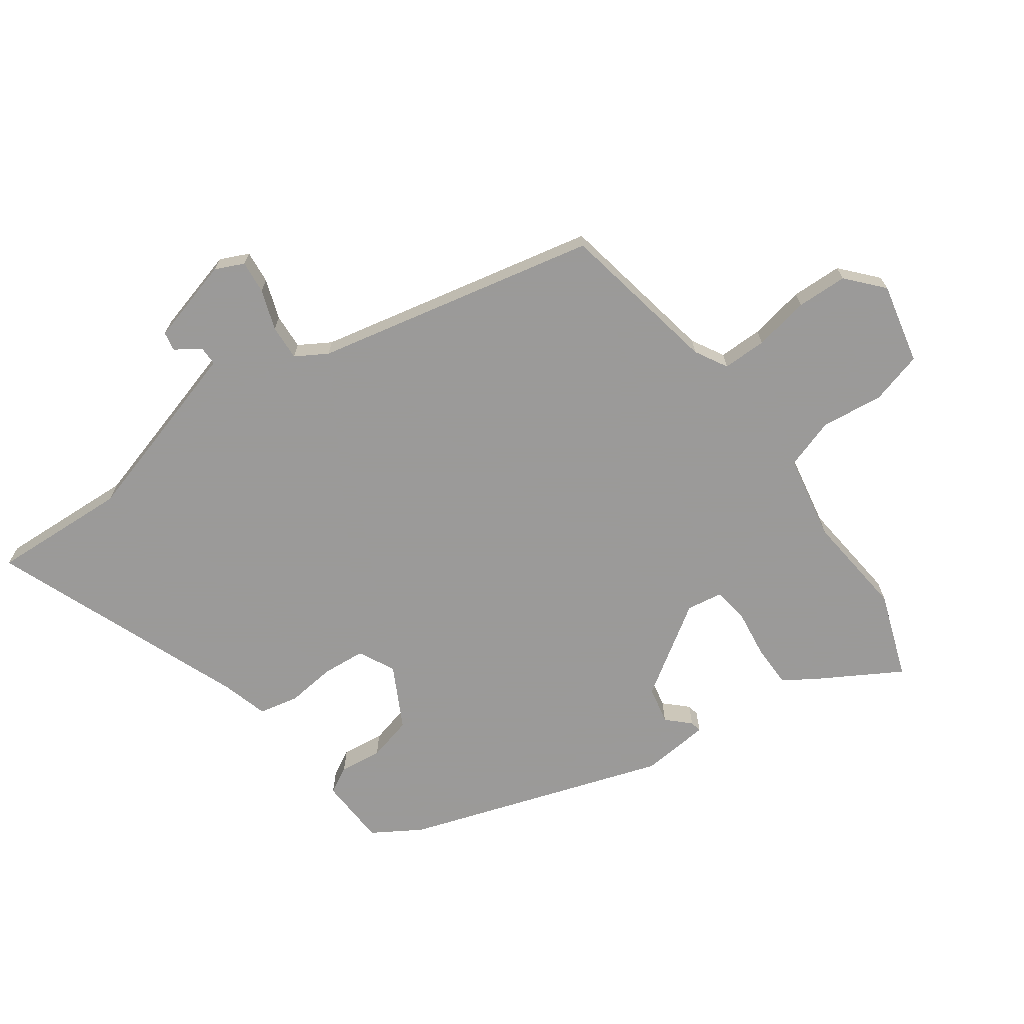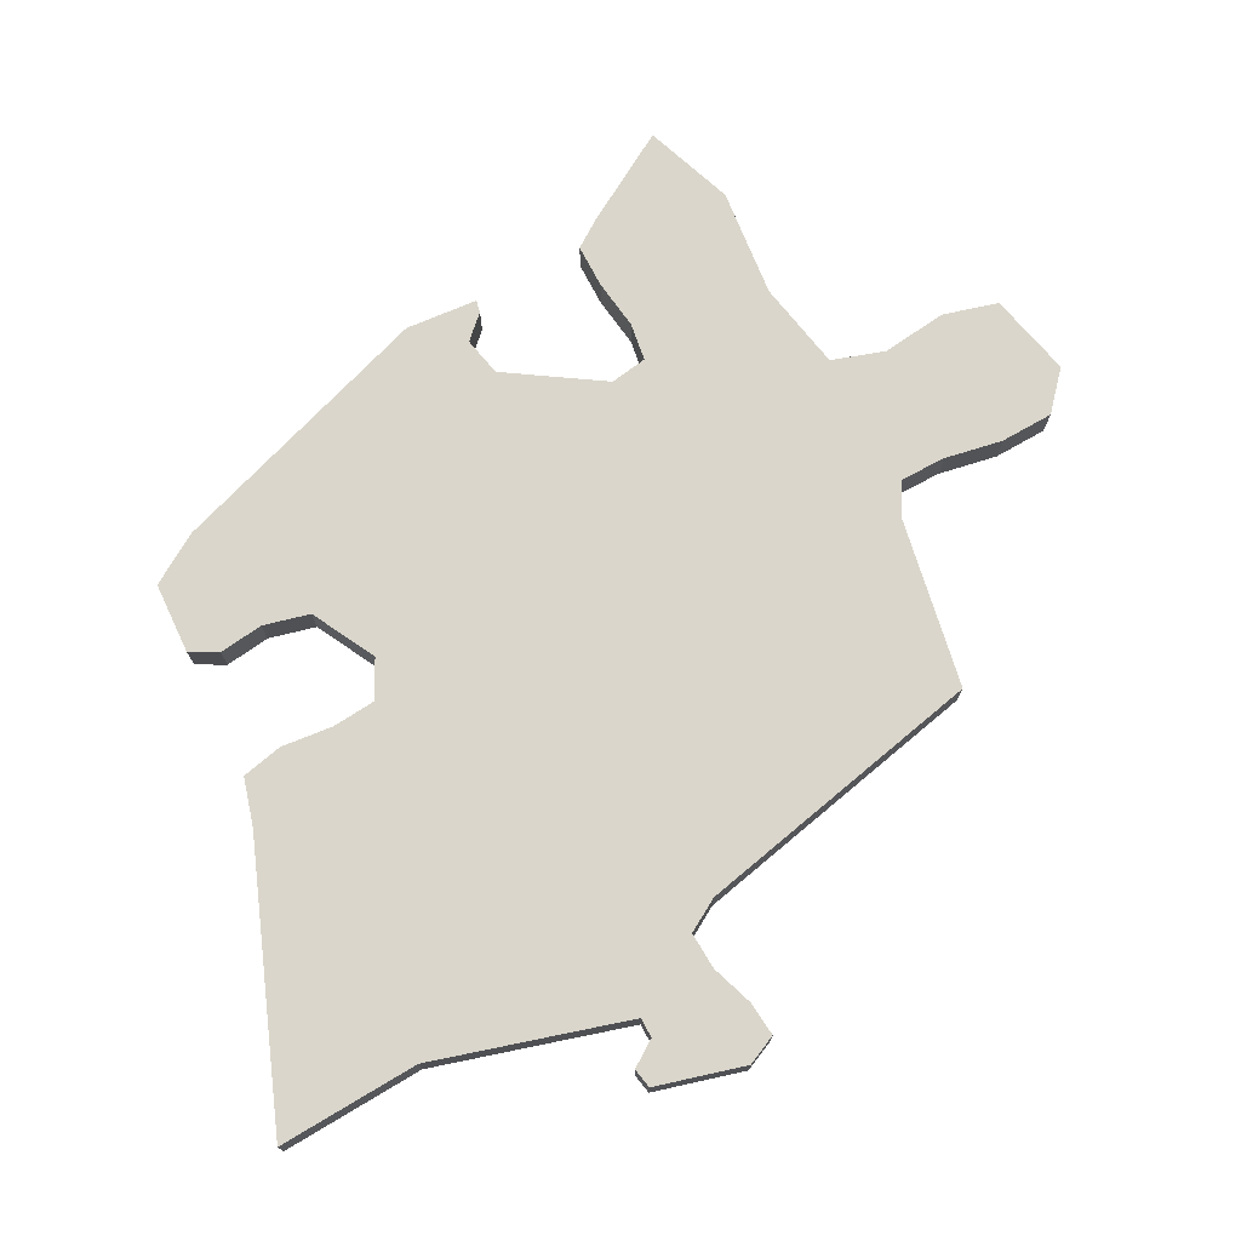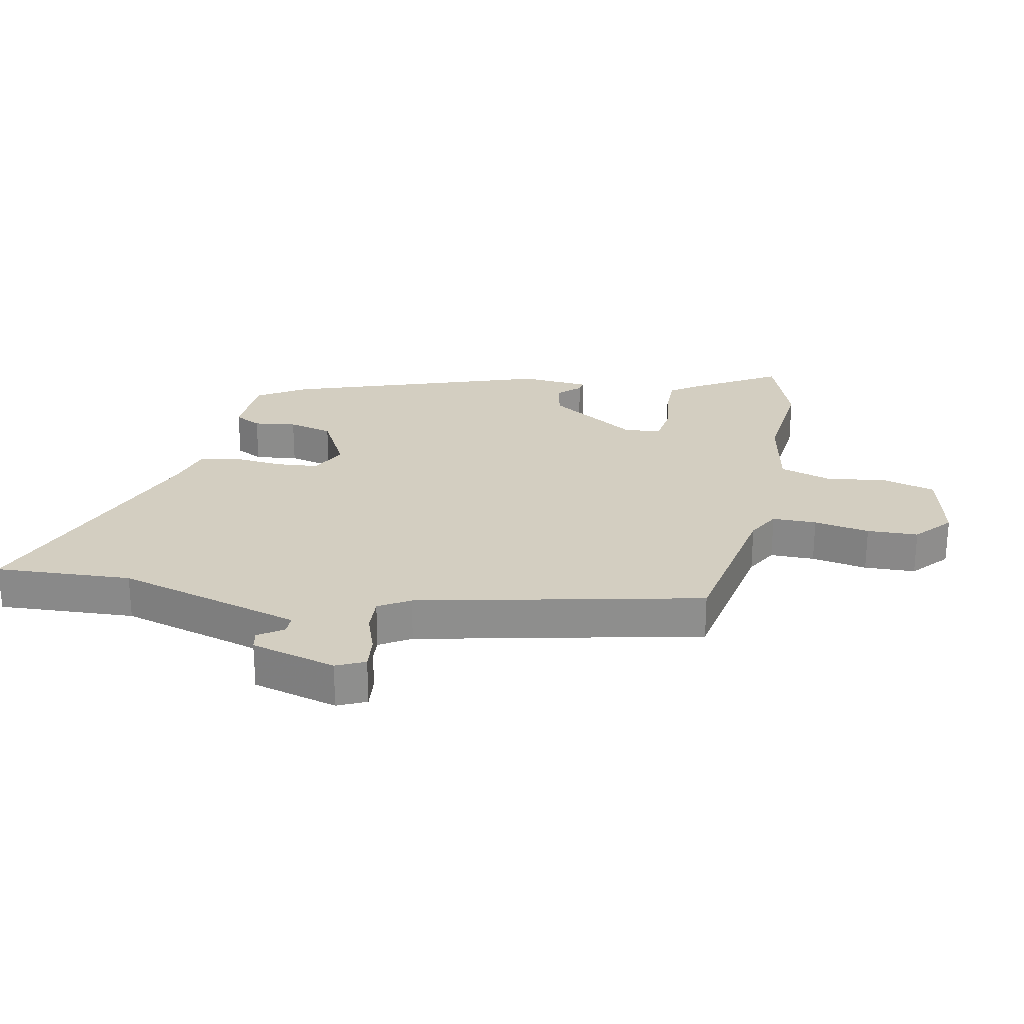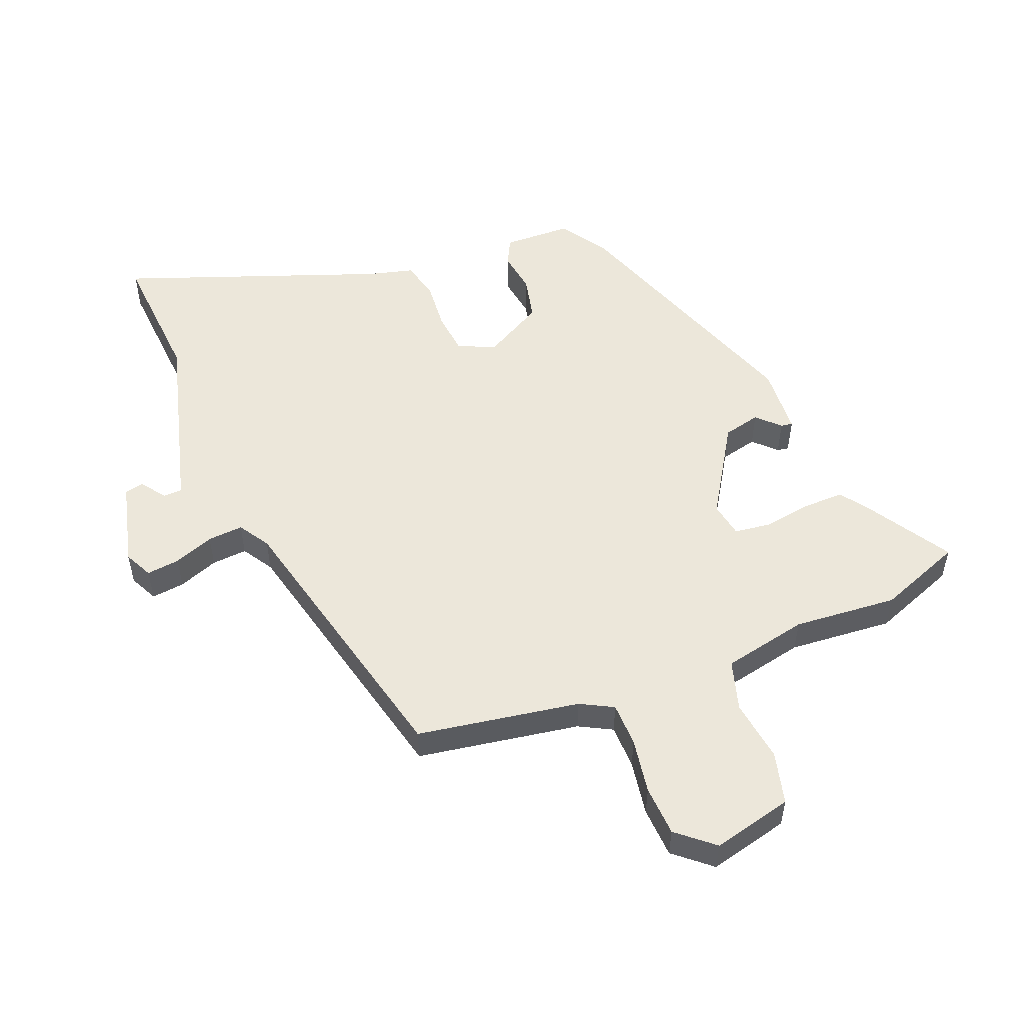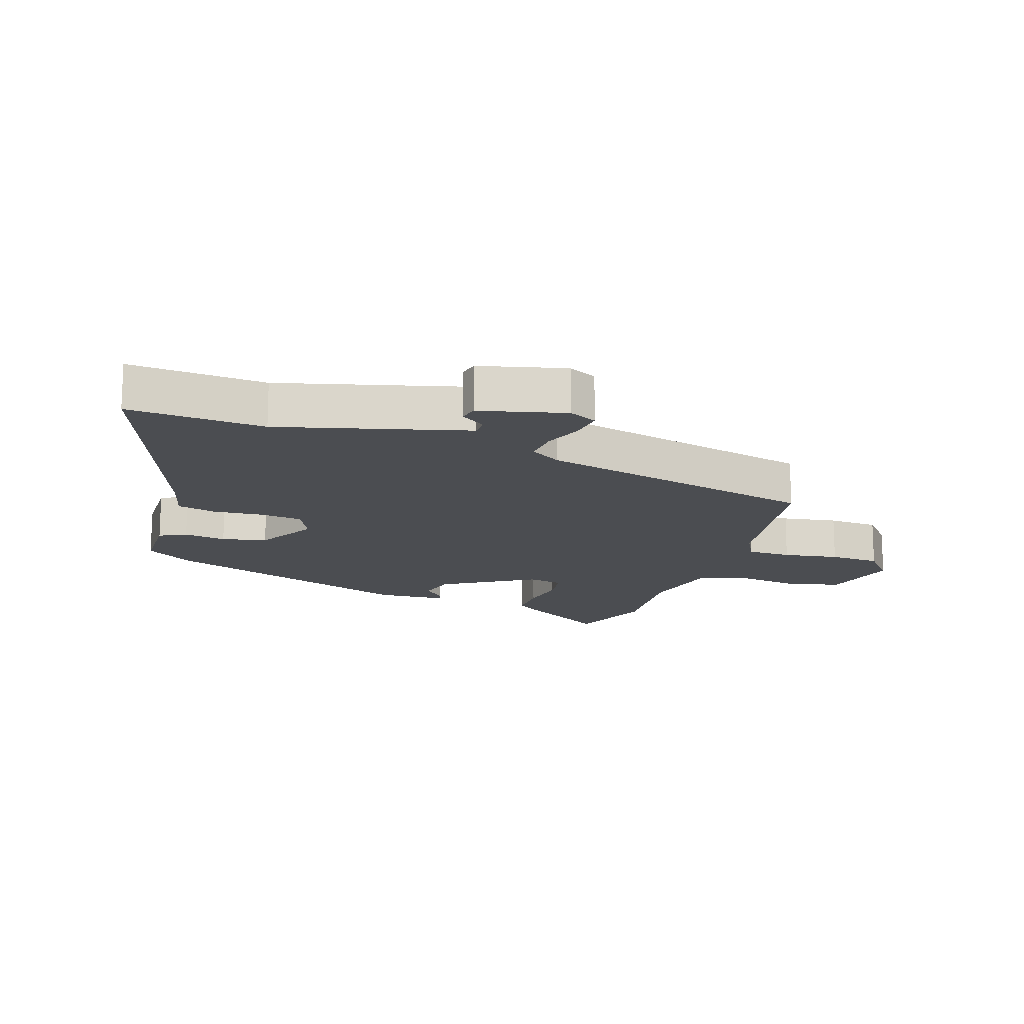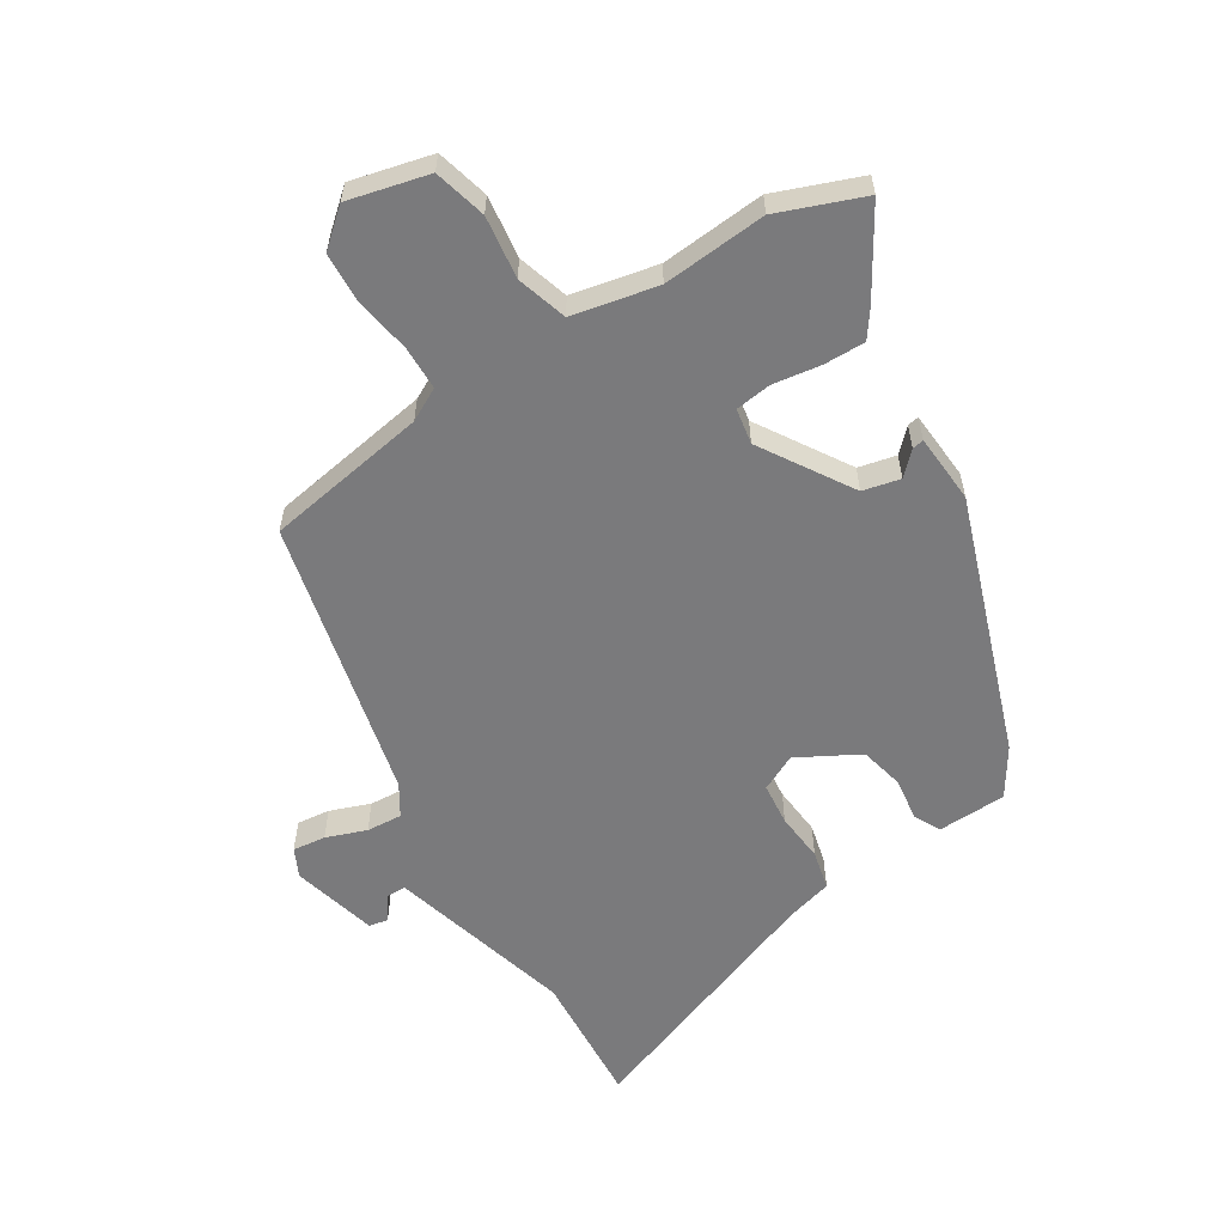
<metadata>
{"format":"obj","ext":"obj","renderer":"f3d","projection":"perspective","resolution":1024,"background":"white","views":[{"elev":-69.5,"azim":127.5,"up":"+Y"},{"elev":74.1,"azim":63.9,"up":"+Y"},{"elev":25.3,"azim":103.0,"up":"+Y"},{"elev":52.6,"azim":158.8,"up":"+Y"},{"elev":-15.6,"azim":72.0,"up":"+Y"},{"elev":-58.2,"azim":-147.2,"up":"+Y"}]}
</metadata>
<code>
v -0.35 0.07 0.44
v -0.299 0.07 0.517
v -0.187 0.07 0.519
v -0.165 0.07 0.475
v -0.176 0.07 0.406
v -0.16 0.07 0.333
v -0.061 0.07 0.277
v -0.001 0.07 0.305
v 0.007 0.07 0.374
v 0.001 0.07 0.455
v 0.017 0.07 0.519
v 0.092 0.07 0.538
v 0.515 0.07 0.689
v 0.497 0.07 0.467
v 0.543 0.07 0.289
v 0.576 0.07 0.162
v 0.607 0.07 0.161
v 0.636 0.07 0.201
v 0.667 0.07 0.194
v 0.701 0.07 0.054
v 0.678 0.07 0.008
v 0.624 0.07 0.015
v 0.559 0.07 0.04
v 0.501 0.07 0.045
v 0.469 0.07 -0.005
v 0.355 0.07 -0.464
v 0.089 0.07 -0.505
v 0.035 0.07 -0.533
v 0.033 0.07 -0.605
v 0.047 0.07 -0.696
v 0.042 0.07 -0.779
v -0.018 0.07 -0.829
v -0.149 0.07 -0.795
v -0.17 0.07 -0.709
v -0.155 0.07 -0.607
v -0.179 0.07 -0.524
v -0.318 0.07 -0.493
v -0.488 0.07 -0.505
v -0.626 0.07 -0.45
v -0.538 0.07 -0.31
v -0.507 0.07 -0.268
v -0.439 0.07 -0.27
v -0.361 0.07 -0.283
v -0.302 0.07 -0.276
v -0.291 0.07 -0.218
v -0.382 0.07 -0.068
v -0.443 0.07 -0.053
v -0.479 0.07 -0.088
v -0.498 0.07 -0.091
v -0.504 0.07 0.022
v -0.35 0 0.44
v -0.299 0 0.517
v -0.187 0 0.519
v -0.165 0 0.475
v -0.176 0 0.406
v -0.16 0 0.333
v -0.061 0 0.277
v -0.001 0 0.305
v 0.007 0 0.374
v 0.001 0 0.455
v 0.017 0 0.519
v 0.092 0 0.538
v 0.515 0 0.689
v 0.497 0 0.467
v 0.543 0 0.289
v 0.576 0 0.162
v 0.607 0 0.161
v 0.636 0 0.201
v 0.667 0 0.194
v 0.701 0 0.054
v 0.678 0 0.008
v 0.624 0 0.015
v 0.559 0 0.04
v 0.501 0 0.045
v 0.469 0 -0.005
v 0.355 0 -0.464
v 0.089 0 -0.505
v 0.035 0 -0.533
v 0.033 0 -0.605
v 0.047 0 -0.696
v 0.042 0 -0.779
v -0.018 0 -0.829
v -0.149 0 -0.795
v -0.17 0 -0.709
v -0.155 0 -0.607
v -0.179 0 -0.524
v -0.318 0 -0.493
v -0.488 0 -0.505
v -0.626 0 -0.45
v -0.538 0 -0.31
v -0.507 0 -0.268
v -0.439 0 -0.27
v -0.361 0 -0.283
v -0.302 0 -0.276
v -0.291 0 -0.218
v -0.382 0 -0.068
v -0.443 0 -0.053
v -0.479 0 -0.088
v -0.498 0 -0.091
v -0.504 0 0.022
f 47 48 49 50
f 46 47 50 1
f 45 46 1 2
f 40 41 42 43
f 40 43 44
f 37 38 39 40
f 36 37 40 44
f 32 33 34 35
f 32 35 36
f 29 30 31 32
f 28 29 32 36
f 27 28 36 44
f 25 26 27 44
f 20 21 22 23
f 20 23 24
f 17 18 19 20
f 16 17 20 24
f 15 16 24
f 14 15 24 25
f 12 13 14
f 9 10 11 12
f 8 9 12 14
f 7 8 14 25
f 2 3 4 5
f 45 2 5 6
f 7 25 44 45
f 6 7 45
f 100 99 98 97
f 51 100 97 96
f 52 51 96 95
f 93 92 91 90
f 94 93 90
f 90 89 88 87
f 94 90 87 86
f 85 84 83 82
f 86 85 82
f 82 81 80 79
f 86 82 79 78
f 94 86 78 77
f 94 77 76 75
f 73 72 71 70
f 74 73 70
f 70 69 68 67
f 74 70 67 66
f 74 66 65
f 75 74 65 64
f 64 63 62
f 62 61 60 59
f 64 62 59 58
f 75 64 58 57
f 55 54 53 52
f 56 55 52 95
f 95 94 75 57
f 95 57 56
f 1 51 52 2
f 2 52 53 3
f 3 53 54 4
f 4 54 55 5
f 5 55 56 6
f 6 56 57 7
f 7 57 58 8
f 8 58 59 9
f 9 59 60 10
f 10 60 61 11
f 11 61 62 12
f 12 62 63 13
f 13 63 64 14
f 14 64 65 15
f 15 65 66 16
f 16 66 67 17
f 17 67 68 18
f 18 68 69 19
f 19 69 70 20
f 20 70 71 21
f 21 71 72 22
f 22 72 73 23
f 23 73 74 24
f 24 74 75 25
f 25 75 76 26
f 26 76 77 27
f 27 77 78 28
f 28 78 79 29
f 29 79 80 30
f 30 80 81 31
f 31 81 82 32
f 32 82 83 33
f 33 83 84 34
f 34 84 85 35
f 35 85 86 36
f 36 86 87 37
f 37 87 88 38
f 38 88 89 39
f 39 89 90 40
f 40 90 91 41
f 41 91 92 42
f 42 92 93 43
f 43 93 94 44
f 44 94 95 45
f 45 95 96 46
f 46 96 97 47
f 47 97 98 48
f 48 98 99 49
f 49 99 100 50
f 50 100 51 1

</code>
